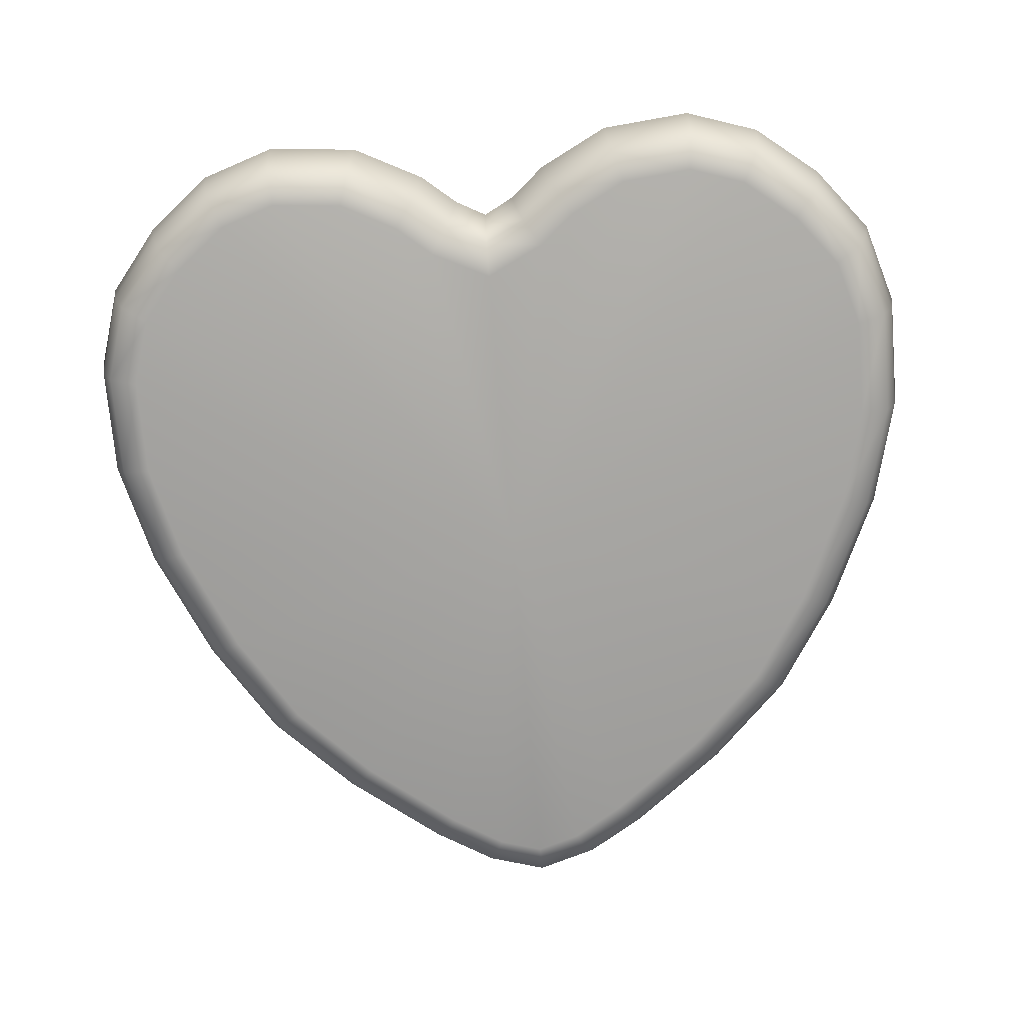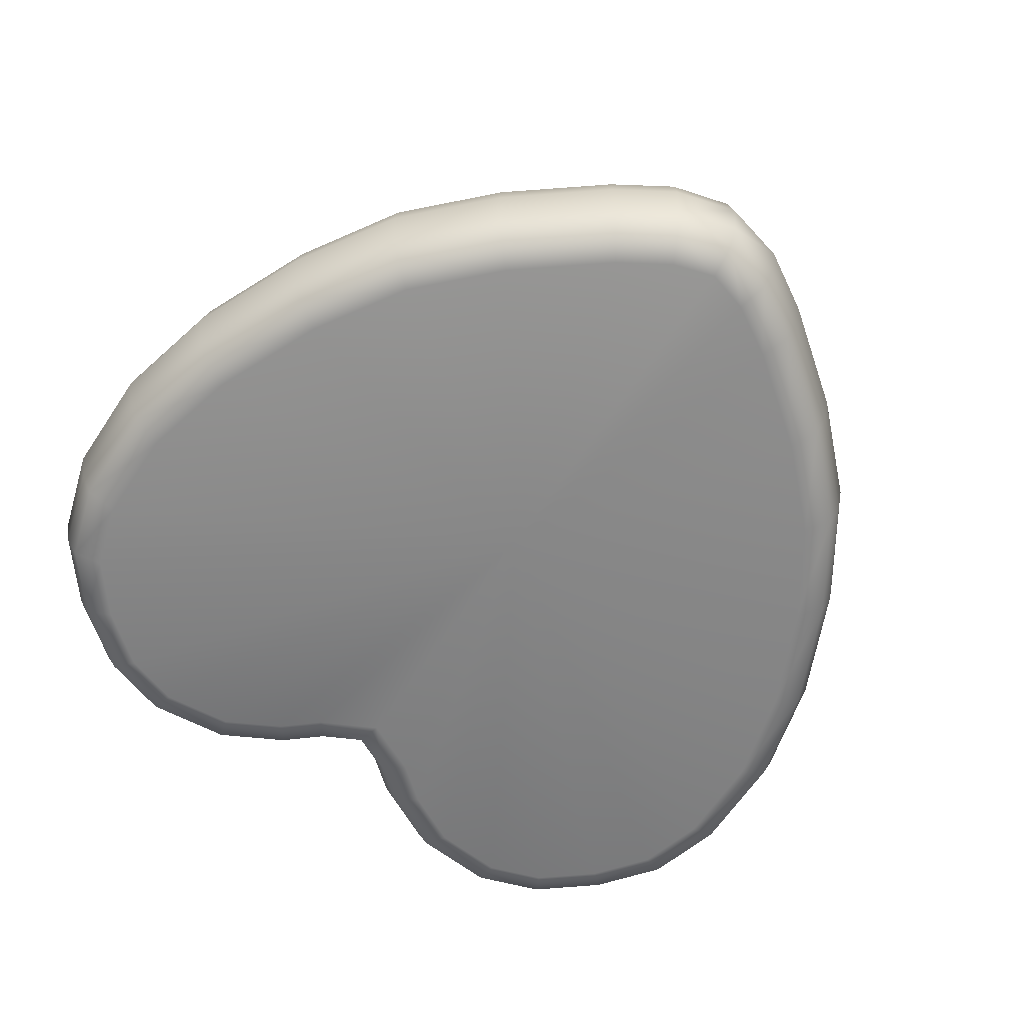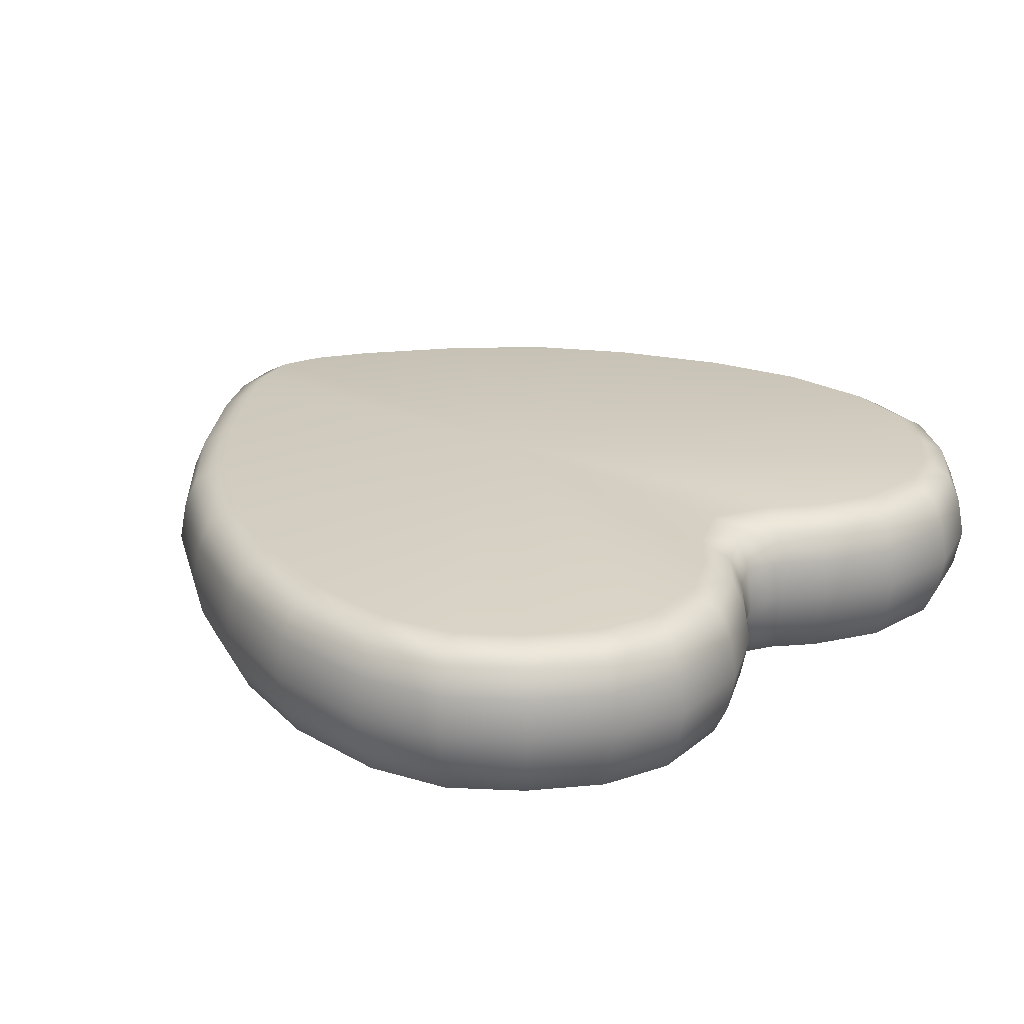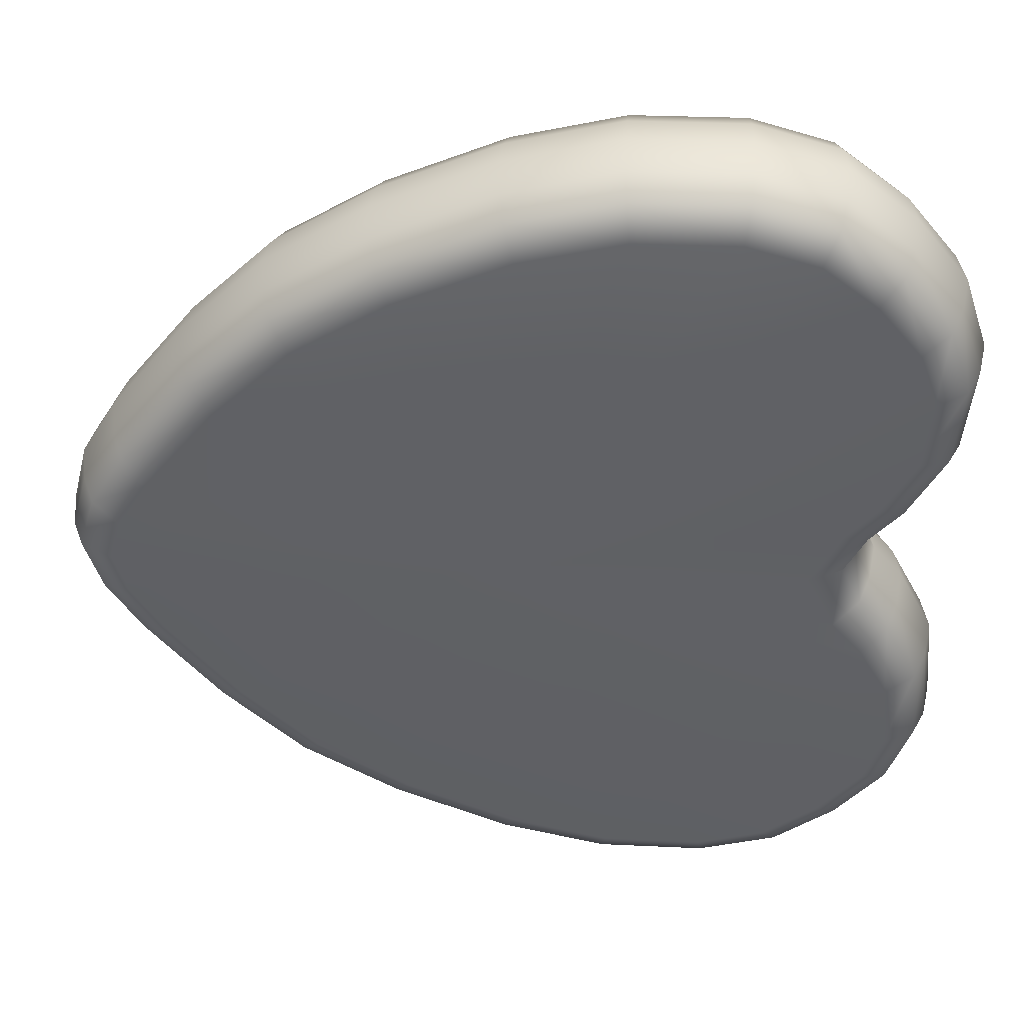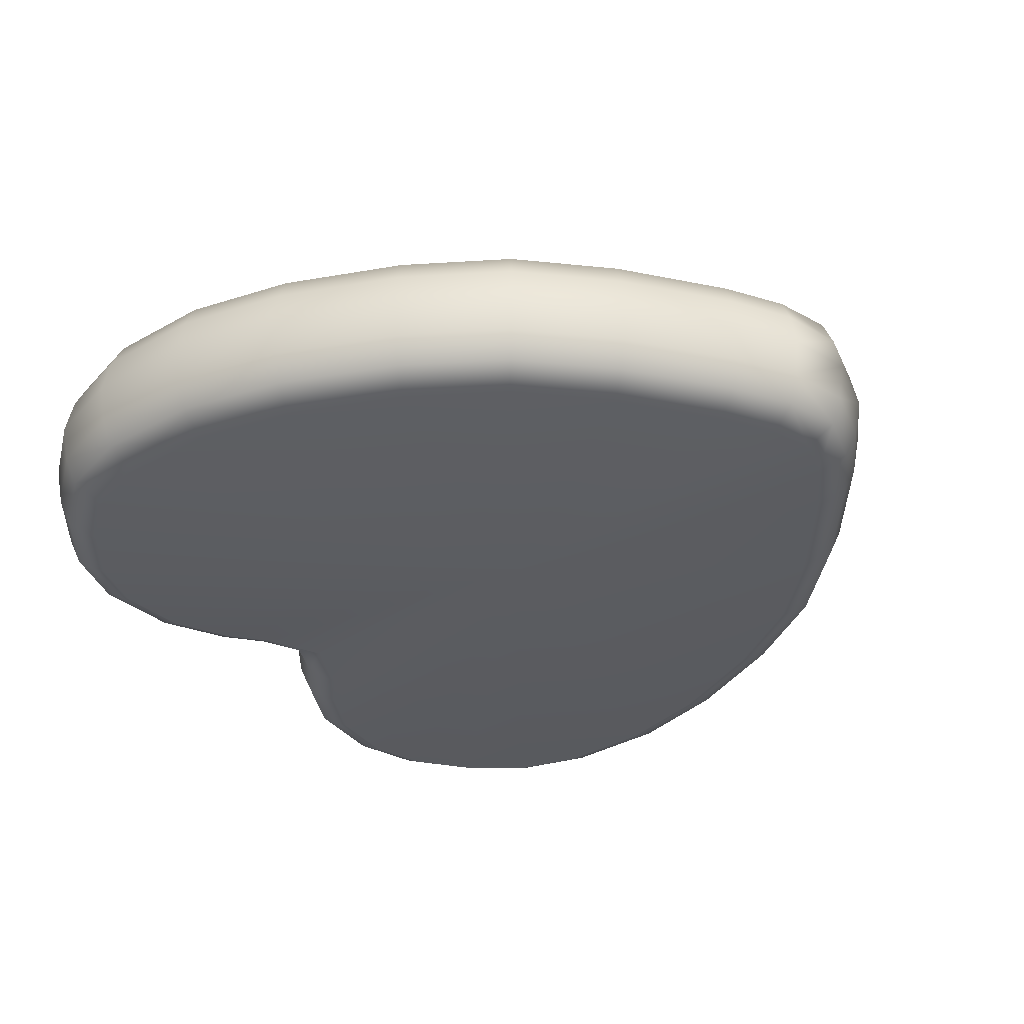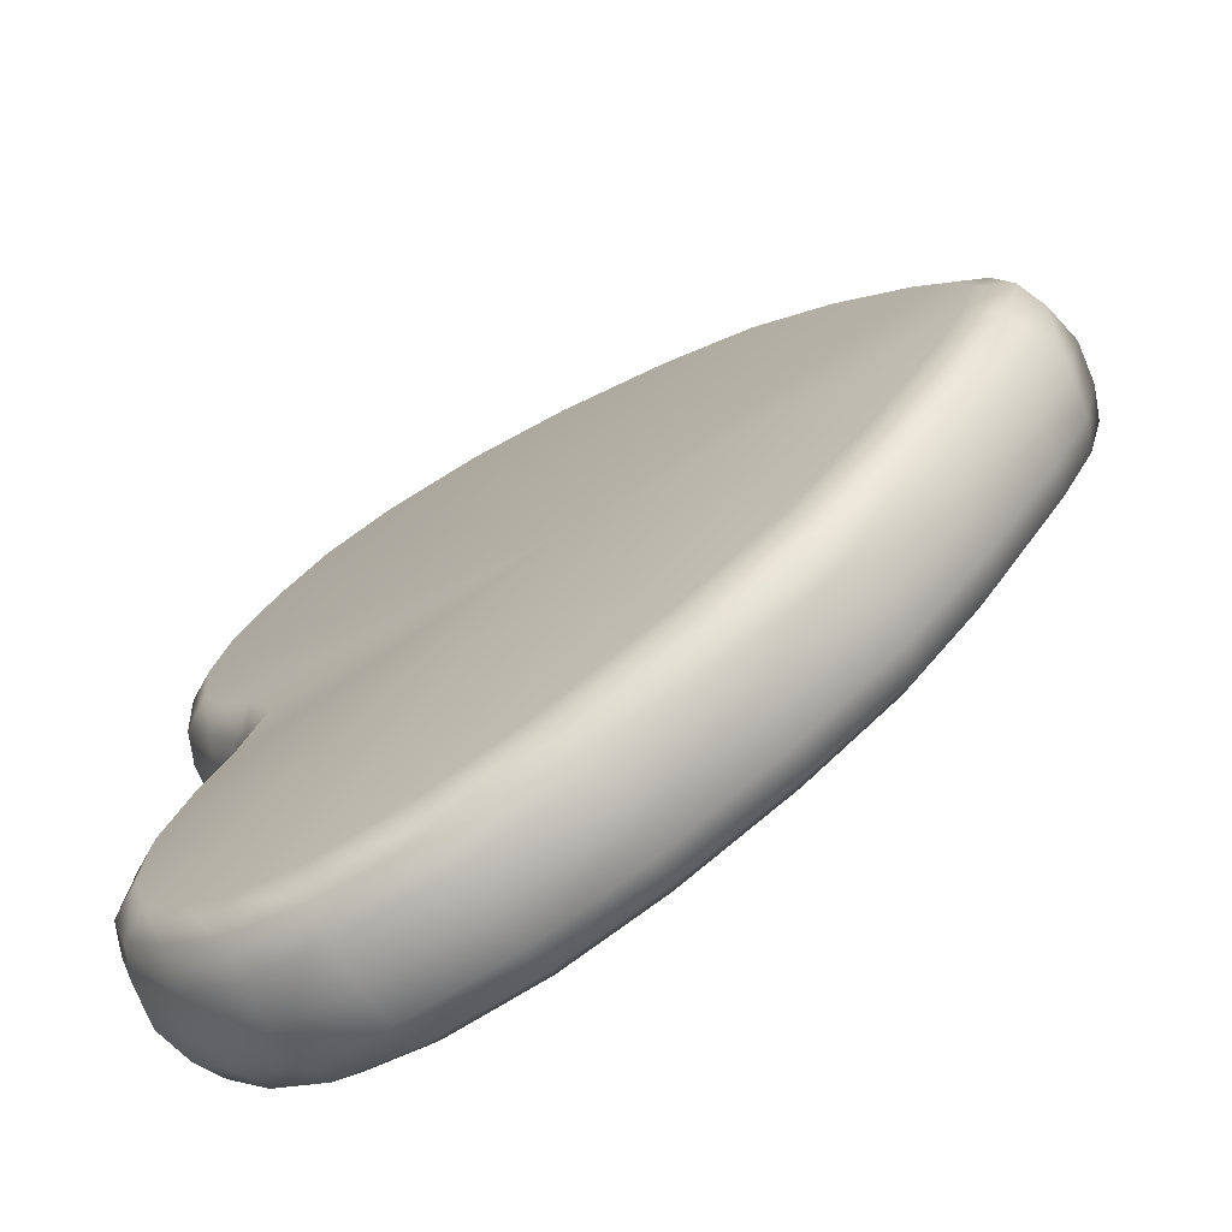
<metadata>
{"format":"obj","ext":"obj","renderer":"f3d","projection":"perspective","resolution":1024,"background":"white","views":[{"elev":-74.0,"azim":94.9,"up":"+Y"},{"elev":-62.3,"azim":-123.3,"up":"+Y"},{"elev":24.4,"azim":42.8,"up":"+Y"},{"elev":42.7,"azim":2.9,"up":"+Z"},{"elev":-35.3,"azim":-142.8,"up":"+Y"},{"elev":-69.7,"azim":-147.6,"up":"+Z"}]}
</metadata>
<code>
g default
v -0.8405 -0.003861 0.001972
v -0.8267 -0.08828 0.001968
v -0.8257 0.07828 0.00197
v 0.08213 -0.1863 0.001973
v 0.08213 0.1763 0.001973
v 0.316 -0.08828 0.9474
v 0.3195 -0.1497 0.92
v 0.3279 -0.1863 0.8538
v 0.5403 -0.1863 0.8549
v 0.5498 -0.1497 0.9212
v 0.5537 -0.08828 0.9486
v 0.6872 -0.1863 0.8111
v 0.7185 -0.1497 0.8709
v 0.7314 -0.08828 0.8956
v 0.8673 -0.08828 0.7872
v 0.8478 -0.1497 0.7677
v 0.8007 -0.1863 0.7206
v 0.8922 -0.1863 0.6059
v 0.9513 -0.1497 0.638
v 0.9758 -0.08828 0.6512
v 0.9324 -0.1863 0.4848
v 0.9995 -0.1497 0.4926
v 1.027 -0.08828 0.4958
v 0.9182 -0.1863 0.3302
v 0.983 -0.1497 0.3112
v 1.01 -0.08828 0.3034
v 0.9326 -0.08828 0.1547
v 0.9097 -0.1497 0.1701
v 0.8544 -0.1863 0.2071
v 0.7253 -0.1863 0.001974
v 0.7991 -0.1497 0.001974
v 0.8297 -0.08828 0.001974
v 0.8669 -0.08828 -0.07302
v 0.8438 -0.1497 -0.08818
v 0.7881 -0.1863 -0.1248
v 0.9182 -0.1863 -0.3263
v 0.983 -0.1497 -0.3073
v 1.01 -0.08828 -0.2994
v 1.027 -0.08828 -0.4918
v 0.9995 -0.1497 -0.4886
v 0.9324 -0.1863 -0.4809
v 0.8922 -0.1863 -0.602
v 0.9513 -0.1497 -0.634
v 0.9758 -0.08828 -0.6473
v 0.8007 -0.1863 -0.7166
v 0.8478 -0.1497 -0.7637
v 0.8674 -0.08828 -0.7833
v 0.6872 -0.1863 -0.8071
v 0.7185 -0.1497 -0.8669
v 0.7314 -0.08828 -0.8917
v 0.5537 -0.08828 -0.9447
v 0.5498 -0.1497 -0.9172
v 0.5403 -0.1863 -0.851
v 0.3279 -0.1863 -0.8499
v 0.3195 -0.1497 -0.916
v 0.316 -0.08828 -0.9434
v 0.08213 -0.08828 -0.8841
v 0.09117 -0.1497 -0.8581
v 0.113 -0.1863 -0.7954
v -0.1692 -0.08828 -0.7715
v -0.1562 -0.1497 -0.7473
v -0.1247 -0.1863 -0.6889
v -0.3816 -0.08828 -0.6363
v -0.3644 -0.1497 -0.6148
v -0.3227 -0.1863 -0.5629
v -0.5562 -0.08828 -0.4618
v -0.5356 -0.1497 -0.4436
v -0.4858 -0.1863 -0.3998
v -0.7144 -0.08828 -0.2568
v -0.6918 -0.1497 -0.2413
v -0.6371 -0.1863 -0.2039
v -0.7045 -0.1863 -0.09206
v -0.7655 -0.1497 -0.1191
v -0.7908 -0.08828 -0.1302
v -0.7326 -0.1863 0.001972
v -0.8017 -0.1497 0.001972
v -0.7908 -0.08828 0.1342
v -0.7655 -0.1497 0.123
v -0.7045 -0.1863 0.096
v -0.6371 -0.1863 0.2078
v -0.6918 -0.1497 0.2453
v -0.7144 -0.08828 0.2608
v -0.5562 -0.08828 0.4657
v -0.5356 -0.1497 0.4476
v -0.4858 -0.1863 0.4038
v -0.3816 -0.08828 0.6403
v -0.3644 -0.1497 0.6188
v -0.3227 -0.1863 0.5668
v -0.1692 -0.08828 0.7755
v -0.1562 -0.1497 0.7512
v -0.1247 -0.1863 0.6928
v 0.08212 -0.08828 0.8881
v 0.09117 -0.1497 0.8621
v 0.113 -0.1863 0.7993
v 0.316 0.07828 0.9474
v 0.3195 0.1397 0.92
v 0.3279 0.1763 0.8538
v 0.5537 0.07828 0.9486
v 0.5498 0.1397 0.9212
v 0.5403 0.1763 0.8549
v 0.7314 0.07828 0.8956
v 0.7185 0.1397 0.8709
v 0.6872 0.1763 0.8111
v 0.8007 0.1763 0.7206
v 0.8478 0.1397 0.7677
v 0.8673 0.07828 0.7872
v 0.9758 0.07828 0.6512
v 0.9513 0.1397 0.638
v 0.8922 0.1763 0.6059
v 1.027 0.07828 0.4958
v 0.9995 0.1397 0.4926
v 0.9324 0.1763 0.4848
v 1.01 0.07828 0.3034
v 0.983 0.1397 0.3112
v 0.9182 0.1763 0.3302
v 0.8544 0.1763 0.2071
v 0.9097 0.1397 0.1701
v 0.9326 0.07828 0.1547
v 0.8297 0.07828 0.001974
v 0.7991 0.1397 0.001974
v 0.7253 0.1763 0.001974
v 0.7881 0.1763 -0.1248
v 0.8438 0.1397 -0.08818
v 0.8669 0.07828 -0.07302
v 1.01 0.07828 -0.2994
v 0.983 0.1397 -0.3073
v 0.9182 0.1763 -0.3263
v 0.9324 0.1763 -0.4809
v 0.9995 0.1397 -0.4886
v 1.027 0.07828 -0.4918
v 0.9758 0.07828 -0.6473
v 0.9513 0.1397 -0.634
v 0.8922 0.1763 -0.602
v 0.8674 0.07828 -0.7833
v 0.8478 0.1397 -0.7637
v 0.8007 0.1763 -0.7166
v 0.7314 0.07828 -0.8917
v 0.7185 0.1397 -0.8669
v 0.6872 0.1763 -0.8071
v 0.5403 0.1763 -0.851
v 0.5498 0.1397 -0.9172
v 0.5537 0.07828 -0.9447
v 0.316 0.07828 -0.9434
v 0.3195 0.1397 -0.916
v 0.3279 0.1763 -0.8499
v 0.08213 0.07828 -0.8841
v 0.09117 0.1397 -0.8581
v 0.113 0.1763 -0.7954
v -0.1692 0.07828 -0.7715
v -0.1562 0.1397 -0.7473
v -0.1247 0.1763 -0.6889
v -0.3816 0.07828 -0.6363
v -0.3644 0.1397 -0.6148
v -0.3227 0.1763 -0.5629
v -0.5562 0.07828 -0.4618
v -0.5356 0.1397 -0.4436
v -0.4858 0.1763 -0.3998
v -0.7144 0.07828 -0.2568
v -0.6918 0.1397 -0.2413
v -0.6371 0.1763 -0.2039
v -0.7908 0.07828 -0.1302
v -0.7655 0.1397 -0.1191
v -0.7045 0.1763 -0.09206
v -0.8017 0.1397 0.001972
v -0.7326 0.1763 0.001972
v -0.7045 0.1763 0.096
v -0.7655 0.1397 0.123
v -0.7908 0.07828 0.1342
v -0.7144 0.07828 0.2608
v -0.6918 0.1397 0.2453
v -0.6371 0.1763 0.2078
v -0.5562 0.07828 0.4657
v -0.5356 0.1397 0.4476
v -0.4858 0.1763 0.4038
v -0.3816 0.07828 0.6403
v -0.3644 0.1397 0.6188
v -0.3227 0.1763 0.5668
v -0.1692 0.07828 0.7755
v -0.1562 0.1397 0.7512
v -0.1247 0.1763 0.6928
v 0.08212 0.07828 0.8881
v 0.09117 0.1397 0.8621
v 0.113 0.1763 0.7993
v 0.8669 0.07828 0.07697
v 0.8438 0.1397 0.09213
v 0.7881 0.1763 0.1287
v 0.7881 -0.1863 0.1287
v 0.8438 -0.1497 0.09213
v 0.8669 -0.08828 0.07697
v 0.8544 -0.1863 -0.2032
v 0.9097 -0.1497 -0.1661
v 0.9326 -0.08828 -0.1507
v 0.9326 0.07828 -0.1507
v 0.9097 0.1397 -0.1661
v 0.8544 0.1763 -0.2032
v 0.314 -0.005 0.9631
v 0.5559 -0.005 0.9642
v 0.8786 -0.004999 0.7984
v 0.9896 -0.004999 0.6587
v 1.043 -0.005 0.4976
v 0.9458 -0.004999 0.1459
v 0.8802 -0.004999 0.06828
v 0.8802 -0.004999 -0.06433
v 0.9458 -0.004999 -0.1419
v 1.043 -0.005 -0.4936
v 0.9896 -0.005 -0.6548
v 0.8786 -0.005 -0.7945
v 0.5559 -0.005 -0.9603
v 0.314 -0.005 -0.9591
v 0.0769 -0.004999 -0.8992
v -0.1767 -0.004999 -0.7855
v -0.3916 -0.004999 -0.6487
v -0.5682 -0.004999 -0.4723
v -0.7276 -0.004999 -0.2658
v -0.8053 -0.004999 -0.1366
v -0.8053 -0.004999 0.1406
v -0.7276 -0.004999 0.2698
v -0.5682 -0.005 0.4763
v -0.3916 -0.005 0.6527
v -0.1767 -0.004999 0.7895
v 0.0769 -0.004999 0.9031
v 1.025 -0.004999 0.299
v 1.025 -0.005 -0.295
v 0.7386 -0.005 0.9095
v 0.7386 -0.005 -0.9055
v 0.844 -0.005 0.001974
g FoodShortLLowerLeg
f 14 13 16 15
f 13 12 17 16
f 26 25 28 27
f 25 24 29 28
f 32 31 34 33
f 31 30 35 34
f 38 37 40 39
f 37 36 41 40
f 50 49 52 51
f 49 48 53 52
f 56 55 58 57
f 55 54 59 58
f 2 76 78 77
f 76 75 79 78
f 82 81 84 83
f 81 80 85 84
f 103 102 105 104
f 102 101 106 105
f 115 114 117 116
f 114 113 118 117
f 121 120 123 122
f 120 119 124 123
f 127 126 129 128
f 126 125 130 129
f 139 138 141 140
f 138 137 142 141
f 165 164 167 166
f 164 3 168 167
f 4 9 8
f 18 17 4
f 4 21 18
f 4 187 29
f 4 190 35
f 42 41 4
f 4 45 42
f 54 53 4
f 59 54 4
f 62 59 4
f 65 62 4
f 68 65 4
f 71 68 4
f 4 72 71
f 80 79 4
f 85 80 4
f 88 85 4
f 91 88 4
f 94 91 4
f 8 94 4
f 97 100 5
f 5 104 109
f 109 112 5
f 5 116 186
f 5 122 195
f 5 128 133
f 133 136 5
f 5 140 145
f 145 148 5
f 148 151 5
f 151 154 5
f 154 157 5
f 157 160 5
f 160 163 5
f 5 166 171
f 171 174 5
f 174 177 5
f 177 180 5
f 180 183 5
f 183 97 5
f 165 166 5
f 4 79 75
f 75 72 4
f 5 163 165
f 115 116 5
f 4 29 24
f 36 190 4
f 5 195 127
f 24 21 4
f 5 112 115
f 127 128 5
f 4 41 36
f 103 104 5
f 4 17 12
f 48 45 4
f 5 136 139
f 12 9 4
f 5 100 103
f 139 140 5
f 4 53 48
f 30 187 4
f 5 186 121
f 121 122 5
f 4 35 30
f 6 7 10 11
f 7 8 9 10
f 11 10 13 14
f 10 9 12 13
f 15 16 19 20
f 16 17 18 19
f 20 19 22 23
f 19 18 21 22
f 23 22 25 26
f 22 21 24 25
f 30 31 188 187
f 31 32 189 188
f 36 37 191 190
f 37 38 192 191
f 39 40 43 44
f 40 41 42 43
f 44 43 46 47
f 43 42 45 46
f 47 46 49 50
f 46 45 48 49
f 51 52 55 56
f 52 53 54 55
f 57 58 61 60
f 58 59 62 61
f 60 61 64 63
f 61 62 65 64
f 63 64 67 66
f 64 65 68 67
f 66 67 70 69
f 67 68 71 70
f 69 70 73 74
f 70 71 72 73
f 74 73 76 2
f 73 72 75 76
f 77 78 81 82
f 78 79 80 81
f 83 84 87 86
f 84 85 88 87
f 86 87 90 89
f 87 88 91 90
f 89 90 93 92
f 90 91 94 93
f 8 7 93 94
f 7 6 92 93
f 95 96 182 181
f 96 97 183 182
f 97 96 99 100
f 96 95 98 99
f 100 99 102 103
f 99 98 101 102
f 104 105 108 109
f 105 106 107 108
f 109 108 111 112
f 108 107 110 111
f 112 111 114 115
f 111 110 113 114
f 119 120 185 184
f 120 121 186 185
f 125 126 194 193
f 126 127 195 194
f 128 129 132 133
f 129 130 131 132
f 133 132 135 136
f 132 131 134 135
f 136 135 138 139
f 135 134 137 138
f 140 141 144 145
f 141 142 143 144
f 145 144 147 148
f 144 143 146 147
f 148 147 150 151
f 147 146 149 150
f 151 150 153 154
f 150 149 152 153
f 154 153 156 157
f 153 152 155 156
f 157 156 159 160
f 156 155 158 159
f 160 159 162 163
f 159 158 161 162
f 163 162 164 165
f 162 161 3 164
f 166 167 170 171
f 167 168 169 170
f 171 170 173 174
f 170 169 172 173
f 174 173 176 177
f 173 172 175 176
f 177 176 179 180
f 176 175 178 179
f 180 179 182 183
f 179 178 181 182
f 116 117 185 186
f 117 118 184 185
f 27 28 188 189
f 28 29 187 188
f 33 34 191 192
f 34 35 190 191
f 122 123 194 195
f 123 124 193 194
f 6 11 197 196
f 98 95 196 197
f 15 20 199 198
f 107 106 198 199
f 20 23 200 199
f 110 107 199 200
f 27 189 202 201
f 184 118 201 202
f 33 192 204 203
f 193 124 203 204
f 39 44 206 205
f 131 130 205 206
f 44 47 207 206
f 134 131 206 207
f 51 56 209 208
f 143 142 208 209
f 56 57 210 209
f 146 143 209 210
f 57 60 211 210
f 149 146 210 211
f 60 63 212 211
f 152 149 211 212
f 63 66 213 212
f 155 152 212 213
f 66 69 214 213
f 158 155 213 214
f 69 74 215 214
f 161 158 214 215
f 77 82 217 216
f 169 168 216 217
f 82 83 218 217
f 172 169 217 218
f 83 86 219 218
f 175 172 218 219
f 86 89 220 219
f 178 175 219 220
f 89 92 221 220
f 181 178 220 221
f 92 6 196 221
f 95 181 221 196
f 168 3 1 216
f 74 2 1 215
f 26 27 201 222
f 118 113 222 201
f 192 38 223 204
f 125 193 204 223
f 23 26 222 200
f 113 110 200 222
f 38 39 205 223
f 130 125 223 205
f 14 15 198 224
f 106 101 224 198
f 47 50 225 207
f 137 134 207 225
f 11 14 224 197
f 101 98 197 224
f 50 51 208 225
f 142 137 225 208
f 189 32 226 202
f 119 184 202 226
f 32 33 203 226
f 124 119 226 203
f 2 77 216 1
f 3 161 215 1

</code>
